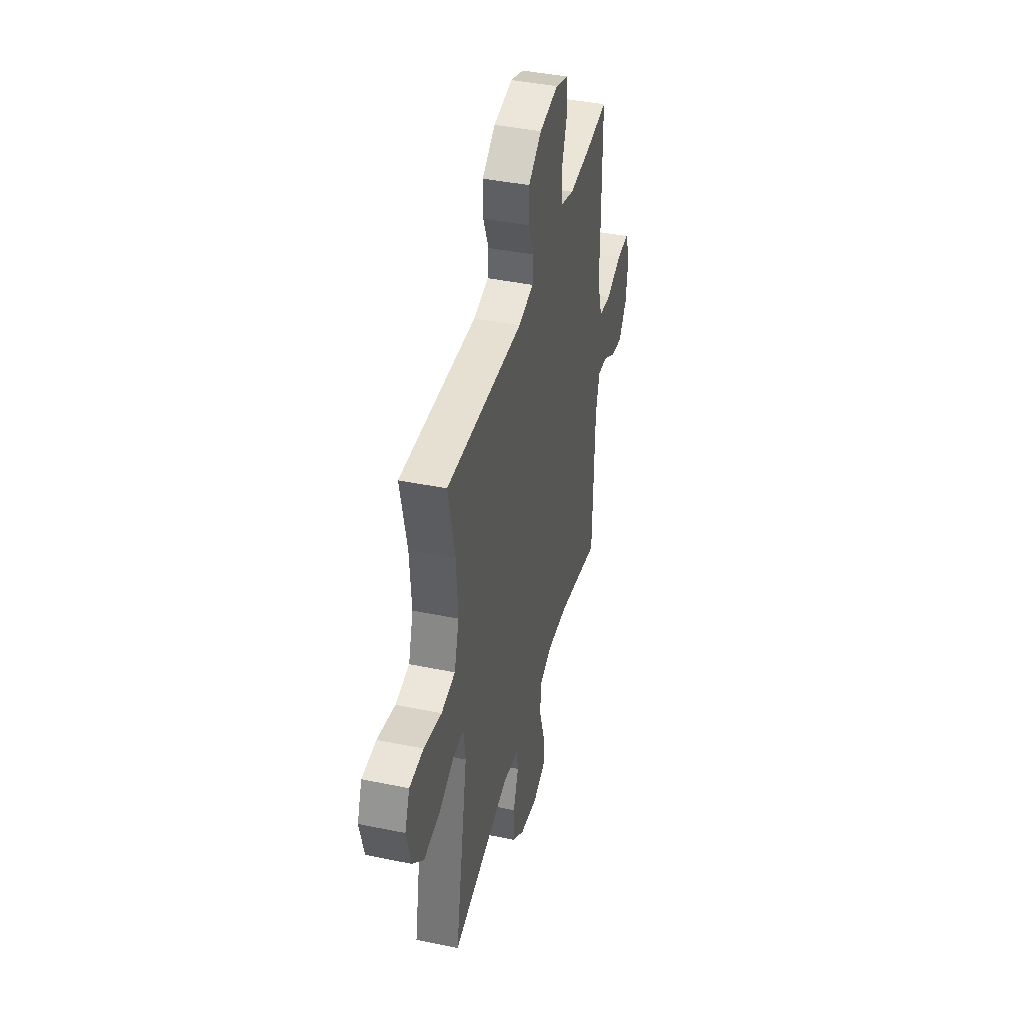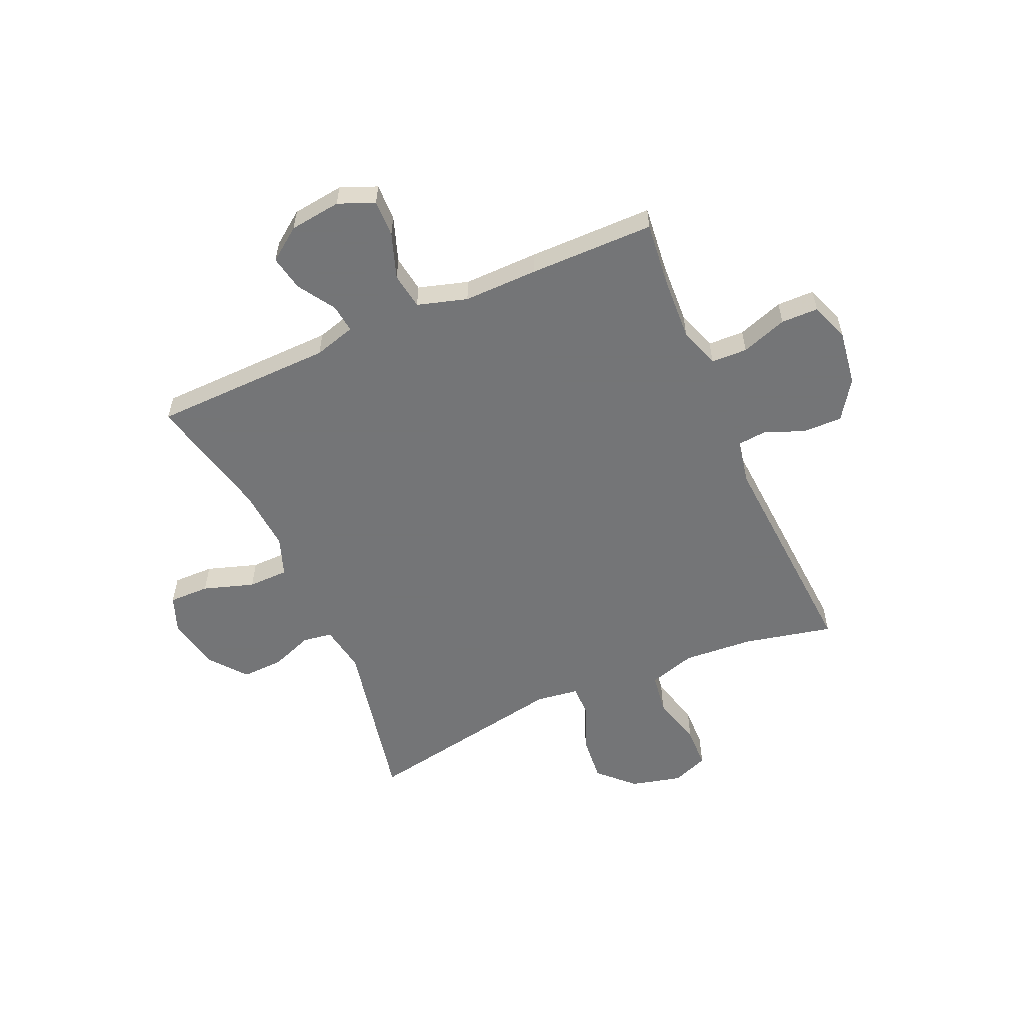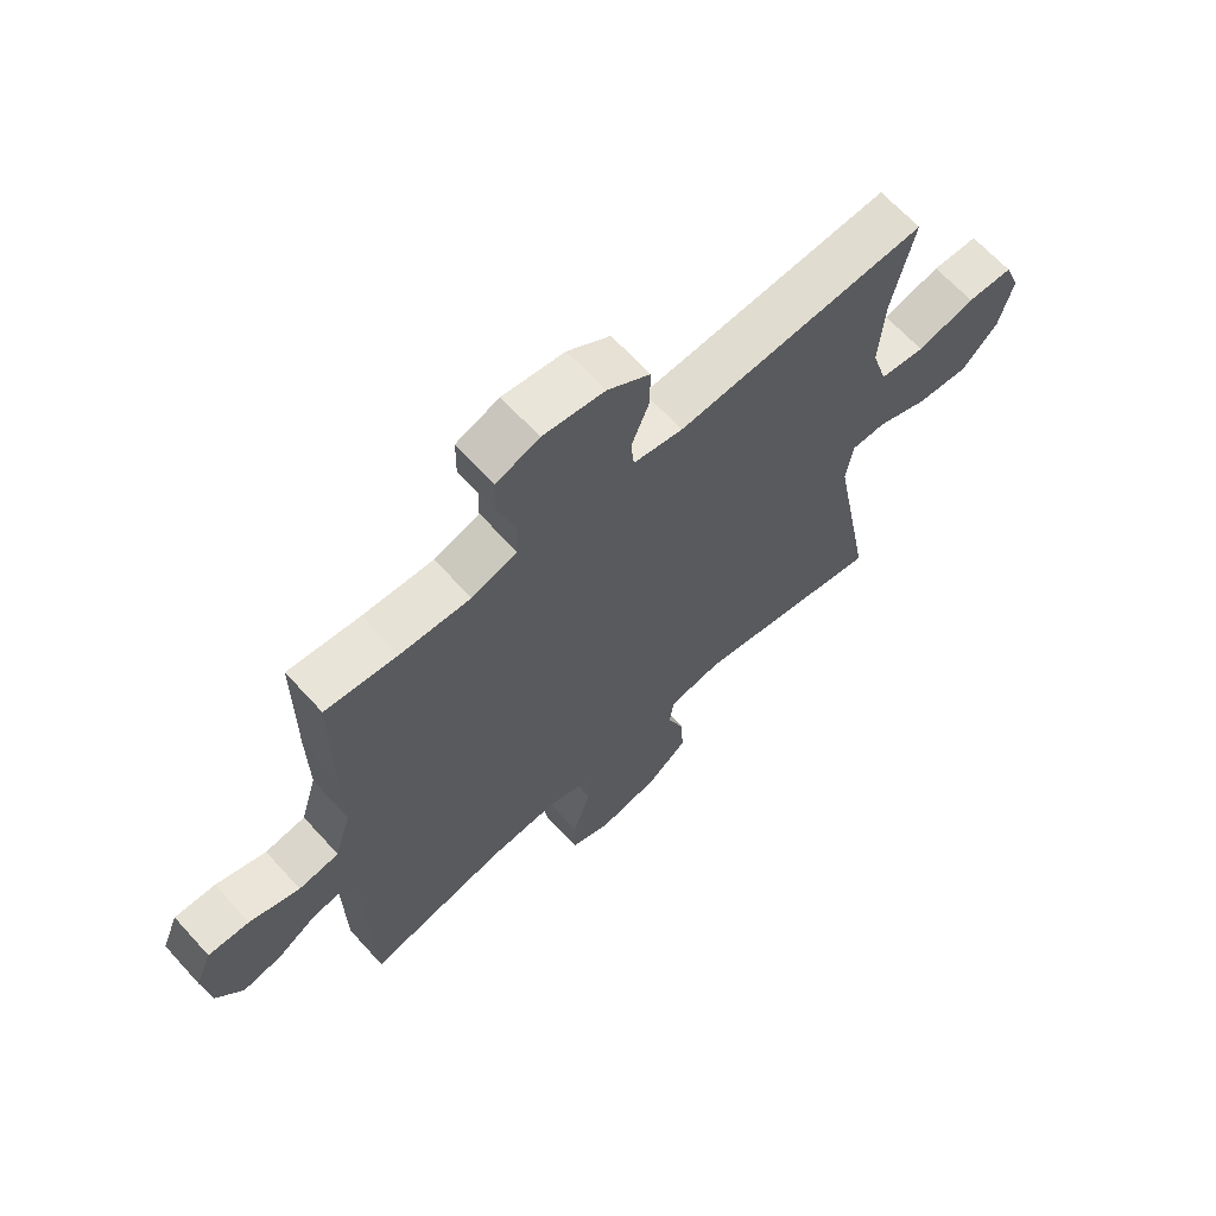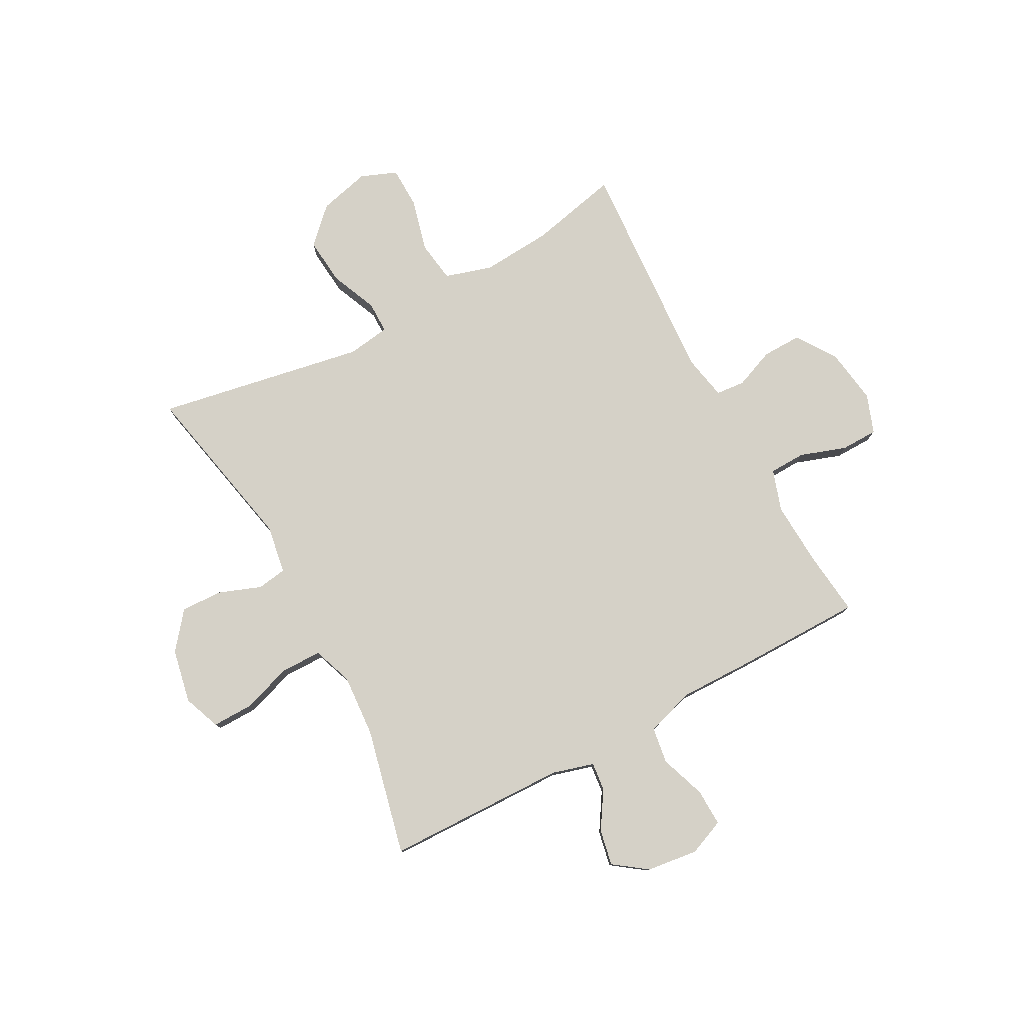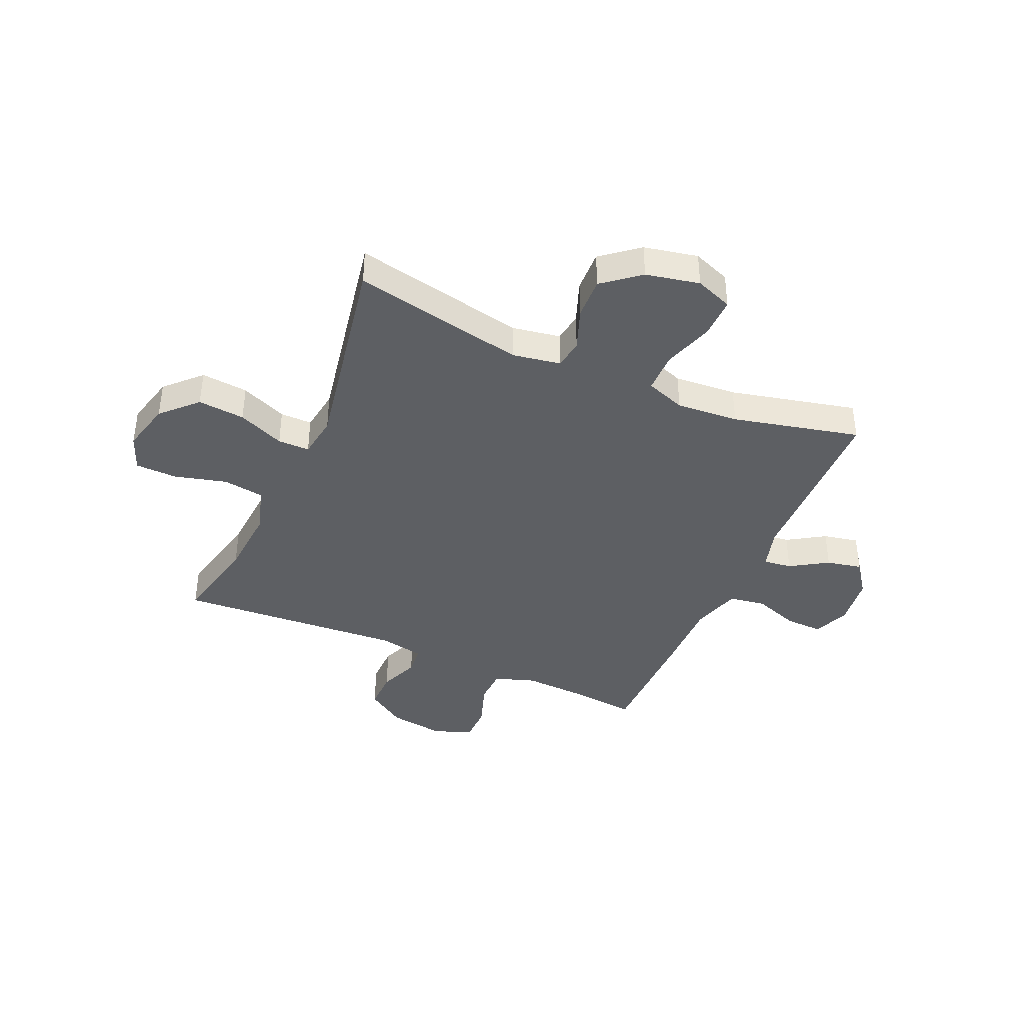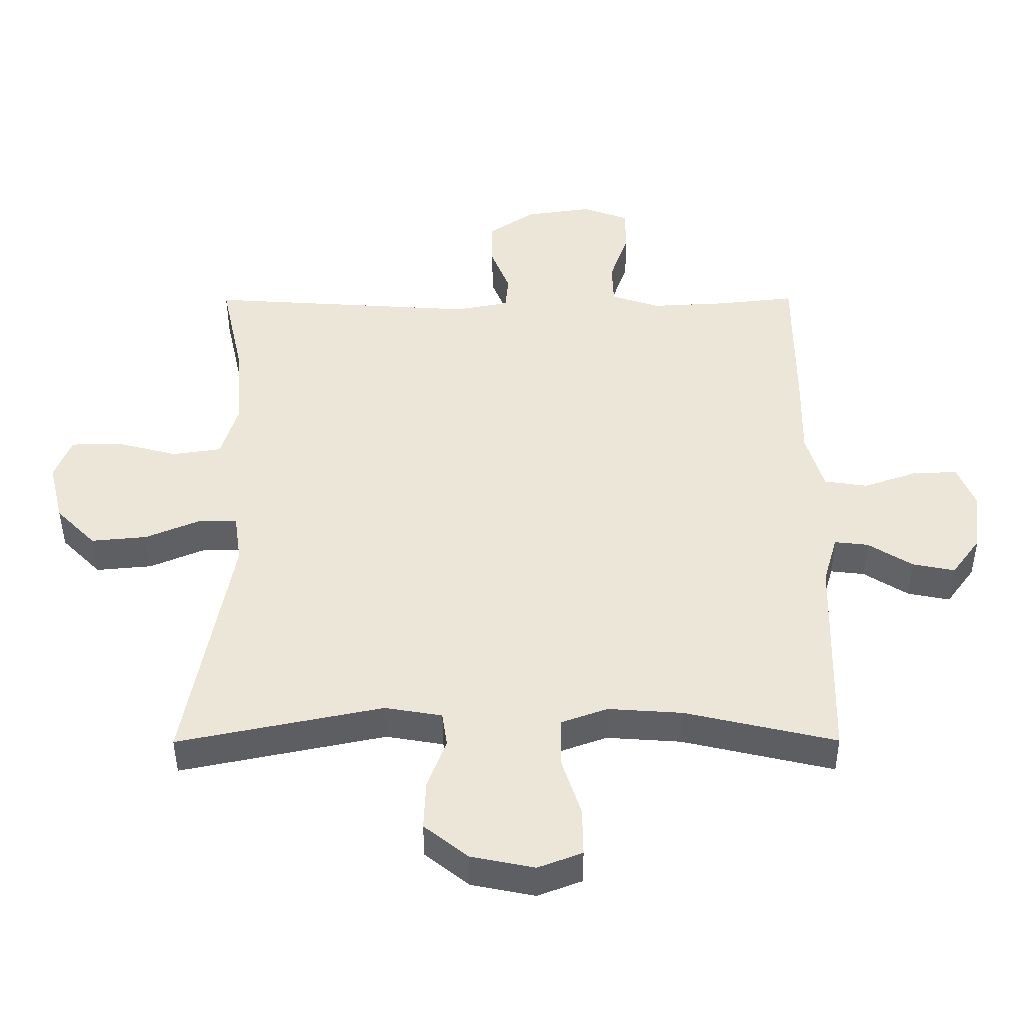
<metadata>
{"format":"obj","ext":"obj","renderer":"f3d","projection":"perspective","resolution":1024,"background":"white","views":[{"elev":41.7,"azim":104.0,"up":"+Z"},{"elev":-56.4,"azim":-66.2,"up":"+Y"},{"elev":65.8,"azim":-42.3,"up":"+Z"},{"elev":78.7,"azim":-118.4,"up":"+Y"},{"elev":-40.1,"azim":156.3,"up":"+Y"},{"elev":-43.7,"azim":-179.8,"up":"+Z"}]}
</metadata>
<code>
v 0.5 0.07 0.5
v 0.464 0.07 0.337
v 0.455 0.07 0.209
v 0.481 0.07 0.123
v 0.556 0.07 0.112
v 0.652 0.07 0.137
v 0.728 0.07 0.135
v 0.754 0.07 0.069
v 0.731 0.07 -0.024
v 0.67 0.07 -0.086
v 0.584 0.07 -0.078
v 0.499 0.07 -0.042
v 0.441 0.07 -0.042
v 0.43 0.07 -0.12
v 0.5 0.07 -0.5
v 0.185 0.07 -0.435
v 0.097 0.07 -0.45
v 0.089 0.07 -0.504
v 0.118 0.07 -0.581
v 0.121 0.07 -0.657
v 0.054 0.07 -0.711
v -0.044 0.07 -0.731
v -0.112 0.07 -0.705
v -0.111 0.07 -0.631
v -0.081 0.07 -0.538
v -0.082 0.07 -0.464
v -0.154 0.07 -0.438
v -0.268 0.07 -0.446
v -0.5 0.07 -0.5
v -0.508 0.07 -0.169
v -0.53 0.07 -0.093
v -0.582 0.07 -0.099
v -0.65 0.07 -0.142
v -0.715 0.07 -0.155
v -0.759 0.07 -0.095
v -0.771 0.07 -0.001
v -0.744 0.07 0.065
v -0.676 0.07 0.063
v -0.593 0.07 0.034
v -0.526 0.07 0.044
v -0.499 0.07 0.135
v -0.501 0.07 0.271
v -0.5 0.07 0.5
v -0.381 0.07 0.487
v -0.265 0.07 0.481
v -0.19 0.07 0.506
v -0.188 0.07 0.572
v -0.217 0.07 0.656
v -0.216 0.07 0.724
v -0.145 0.07 0.75
v -0.043 0.07 0.735
v 0.028 0.07 0.687
v 0.027 0.07 0.615
v -0.002 0.07 0.542
v 0.003 0.07 0.489
v 0.085 0.07 0.473
v 0.5 0 0.5
v 0.464 0 0.337
v 0.455 0 0.209
v 0.481 0 0.123
v 0.556 0 0.112
v 0.652 0 0.137
v 0.728 0 0.135
v 0.754 0 0.069
v 0.731 0 -0.024
v 0.67 0 -0.086
v 0.584 0 -0.078
v 0.499 0 -0.042
v 0.441 0 -0.042
v 0.43 0 -0.12
v 0.5 0 -0.5
v 0.185 0 -0.435
v 0.097 0 -0.45
v 0.089 0 -0.504
v 0.118 0 -0.581
v 0.121 0 -0.657
v 0.054 0 -0.711
v -0.044 0 -0.731
v -0.112 0 -0.705
v -0.111 0 -0.631
v -0.081 0 -0.538
v -0.082 0 -0.464
v -0.154 0 -0.438
v -0.268 0 -0.446
v -0.5 0 -0.5
v -0.508 0 -0.169
v -0.53 0 -0.093
v -0.582 0 -0.099
v -0.65 0 -0.142
v -0.715 0 -0.155
v -0.759 0 -0.095
v -0.771 0 -0.001
v -0.744 0 0.065
v -0.676 0 0.063
v -0.593 0 0.034
v -0.526 0 0.044
v -0.499 0 0.135
v -0.501 0 0.271
v -0.5 0 0.5
v -0.381 0 0.487
v -0.265 0 0.481
v -0.19 0 0.506
v -0.188 0 0.572
v -0.217 0 0.656
v -0.216 0 0.724
v -0.145 0 0.75
v -0.043 0 0.735
v 0.028 0 0.687
v 0.027 0 0.615
v -0.002 0 0.542
v 0.003 0 0.489
v 0.085 0 0.473
f 51 52 53 54
f 51 54 55
f 50 51 55
f 47 48 49 50
f 46 47 50 55
f 45 46 55 56
f 41 42 43 44
f 40 41 44 45
f 36 37 38 39
f 36 39 40
f 35 36 40
f 32 33 34 35
f 31 32 35 40
f 30 31 40 45
f 28 29 30 45
f 22 23 24 25
f 22 25 26
f 21 22 26
f 18 19 20 21
f 17 18 21 26
f 16 17 26 27
f 14 15 16
f 13 14 16 27
f 9 10 11 12
f 9 12 13
f 8 9 13
f 5 6 7 8
f 4 5 8 13
f 3 4 13 27
f 56 1 2
f 27 28 45 56
f 2 3 27 56
f 110 109 108 107
f 111 110 107
f 111 107 106
f 106 105 104 103
f 111 106 103 102
f 112 111 102 101
f 100 99 98 97
f 101 100 97 96
f 95 94 93 92
f 96 95 92
f 96 92 91
f 91 90 89 88
f 96 91 88 87
f 101 96 87 86
f 101 86 85 84
f 81 80 79 78
f 82 81 78
f 82 78 77
f 77 76 75 74
f 82 77 74 73
f 83 82 73 72
f 72 71 70
f 83 72 70 69
f 68 67 66 65
f 69 68 65
f 69 65 64
f 64 63 62 61
f 69 64 61 60
f 83 69 60 59
f 58 57 112
f 112 101 84 83
f 112 83 59 58
f 1 57 58 2
f 2 58 59 3
f 3 59 60 4
f 4 60 61 5
f 5 61 62 6
f 6 62 63 7
f 7 63 64 8
f 8 64 65 9
f 9 65 66 10
f 10 66 67 11
f 11 67 68 12
f 12 68 69 13
f 13 69 70 14
f 14 70 71 15
f 15 71 72 16
f 16 72 73 17
f 17 73 74 18
f 18 74 75 19
f 19 75 76 20
f 20 76 77 21
f 21 77 78 22
f 22 78 79 23
f 23 79 80 24
f 24 80 81 25
f 25 81 82 26
f 26 82 83 27
f 27 83 84 28
f 28 84 85 29
f 29 85 86 30
f 30 86 87 31
f 31 87 88 32
f 32 88 89 33
f 33 89 90 34
f 34 90 91 35
f 35 91 92 36
f 36 92 93 37
f 37 93 94 38
f 38 94 95 39
f 39 95 96 40
f 40 96 97 41
f 41 97 98 42
f 42 98 99 43
f 43 99 100 44
f 44 100 101 45
f 45 101 102 46
f 46 102 103 47
f 47 103 104 48
f 48 104 105 49
f 49 105 106 50
f 50 106 107 51
f 51 107 108 52
f 52 108 109 53
f 53 109 110 54
f 54 110 111 55
f 55 111 112 56
f 56 112 57 1

</code>
